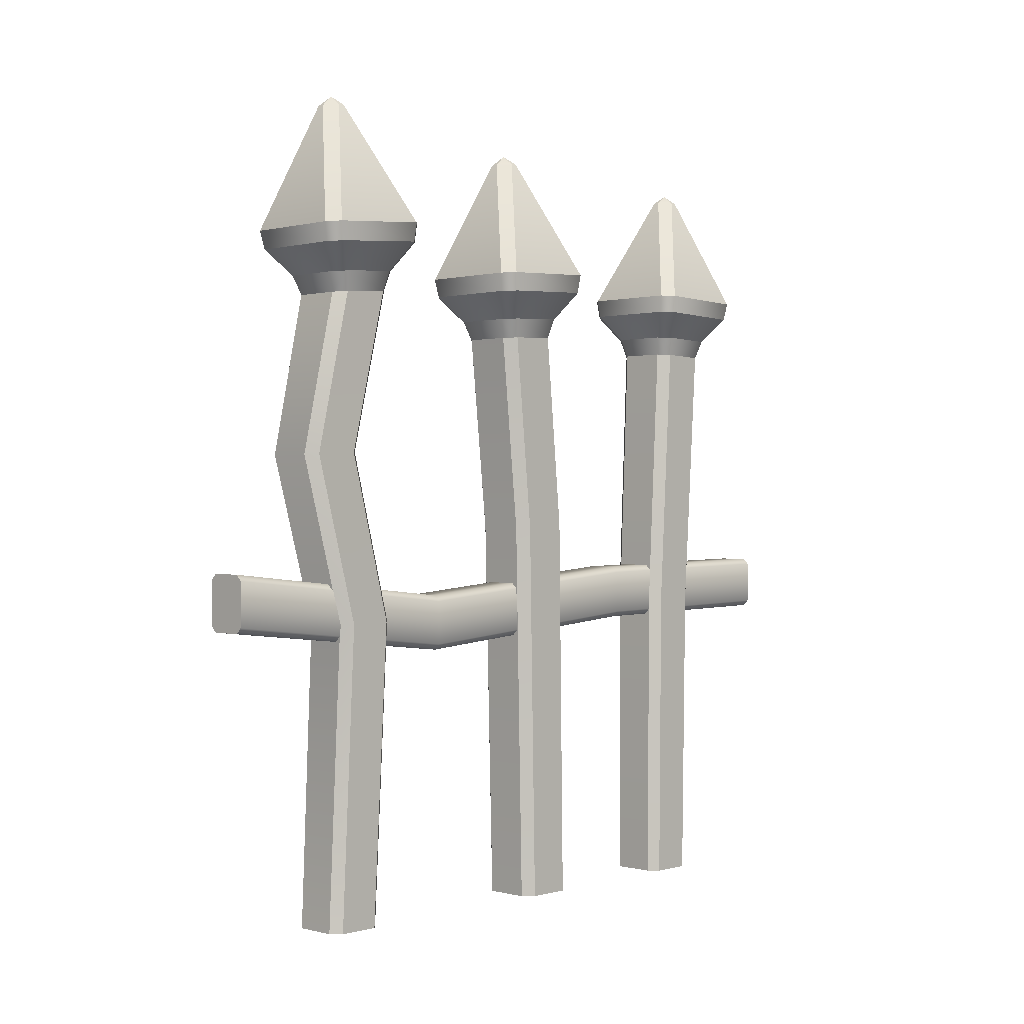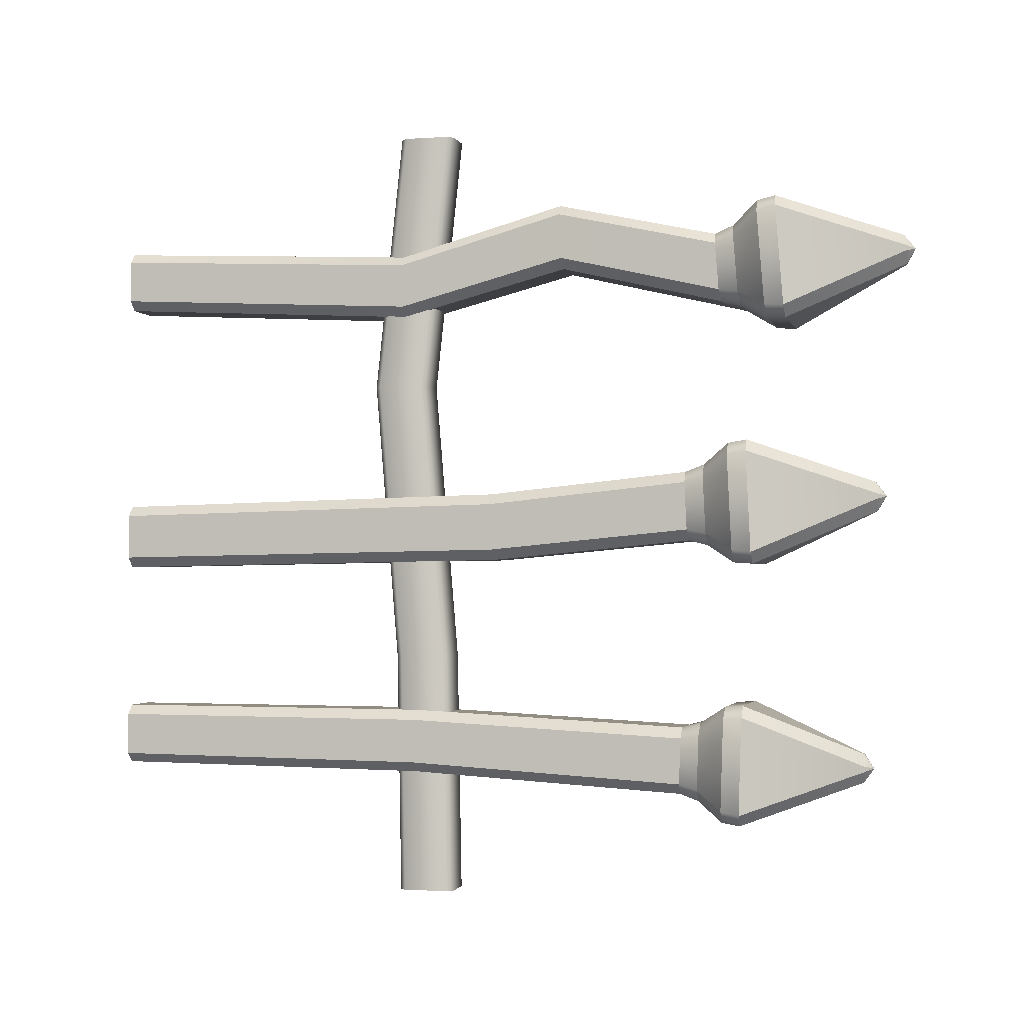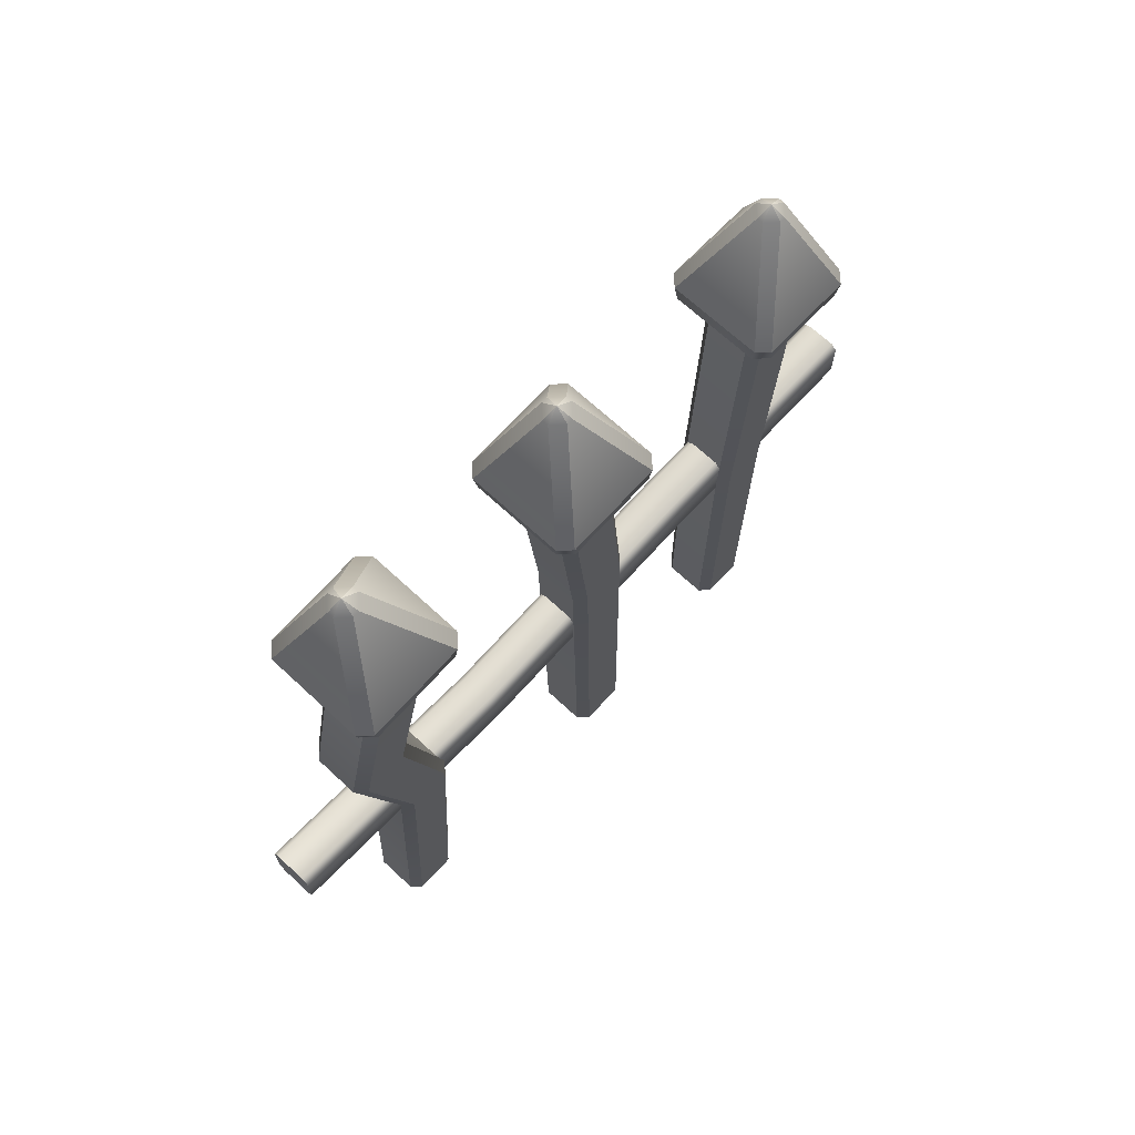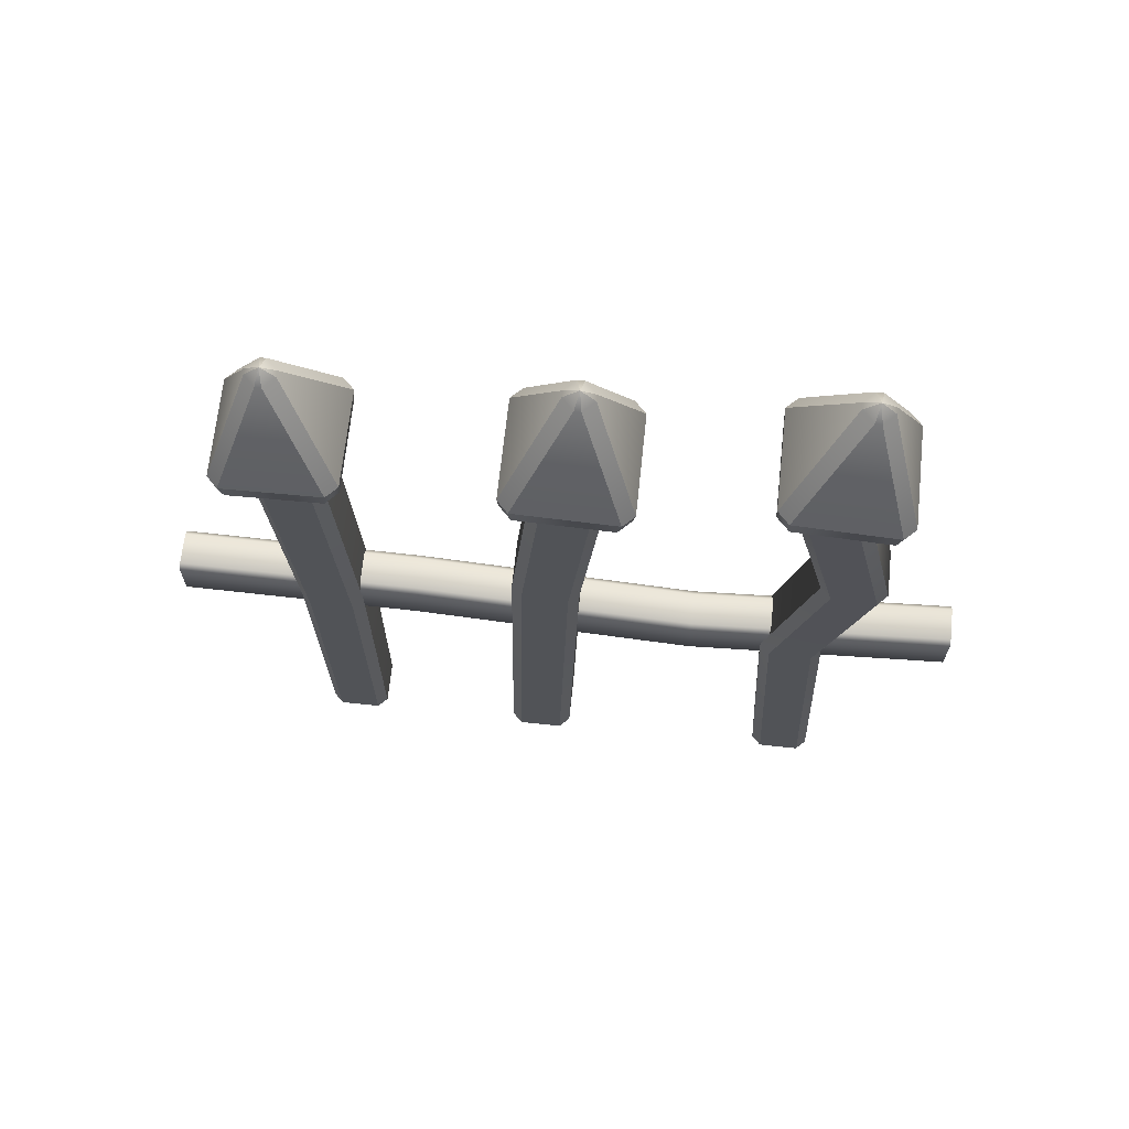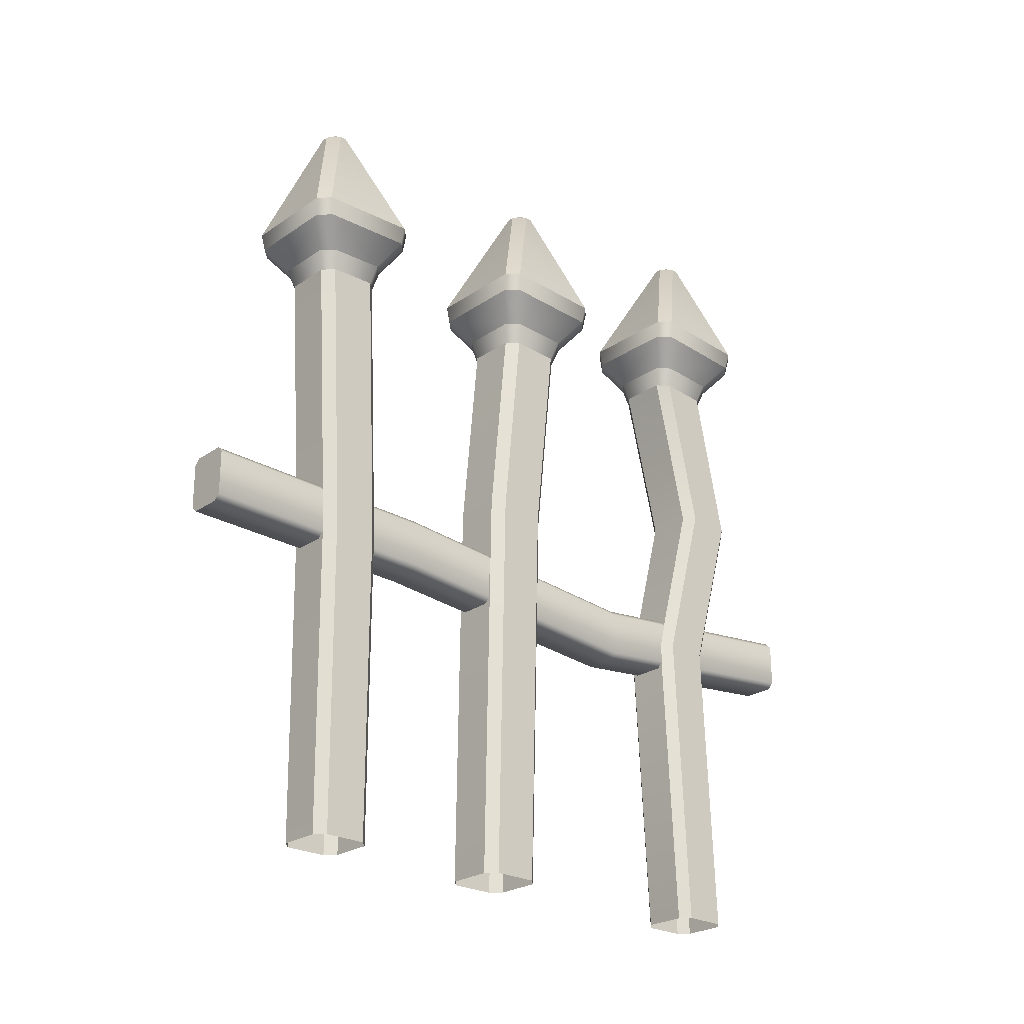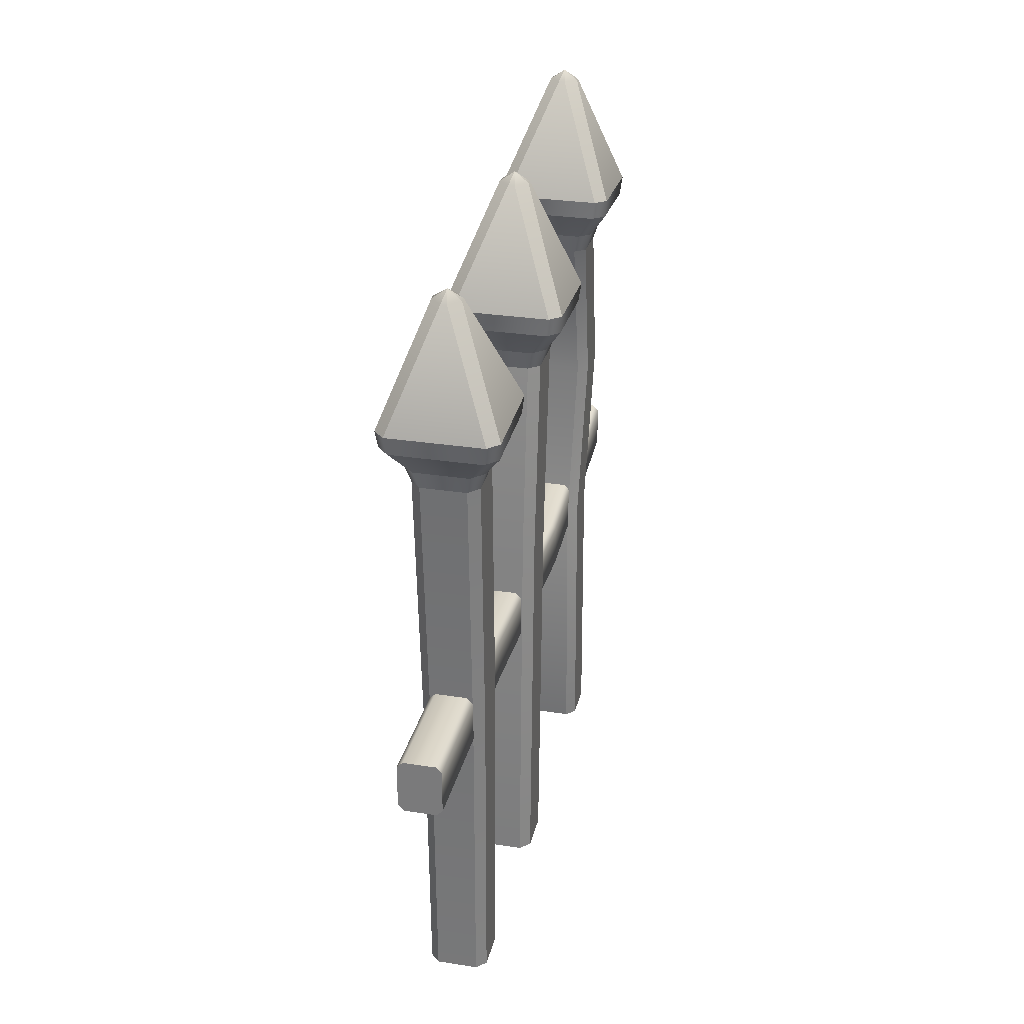
<metadata>
{"format":"obj","ext":"obj","renderer":"f3d","projection":"perspective","resolution":1024,"background":"white","views":[{"elev":0.2,"azim":44.0,"up":"+Y"},{"elev":-1.9,"azim":103.8,"up":"+Z"},{"elev":68.4,"azim":42.9,"up":"+Y"},{"elev":67.8,"azim":-83.9,"up":"+Y"},{"elev":-24.8,"azim":-131.9,"up":"+Y"},{"elev":29.4,"azim":-167.1,"up":"+Y"}]}
</metadata>
<code>
o Fence_3_2
v 0.02742 0.3812 -0.4569
v 0.02 0.3738 -0.4569
v 0.02 0.3738 0.5176
v -0.02742 0.3812 -0.4569
v 0.02742 0.4364 0.5176
v -0.02 0.4438 0.5176
v -0.02742 0.4364 -0.4569
v -0.02 0.4438 -0.4569
v 0.02742 0.3812 0.5176
v -0.02 0.3738 -0.4569
v -0.02742 0.3812 0.5176
v -0.02 0.3738 0.5176
v 0.02 0.4438 -0.4569
v 0.02742 0.4364 -0.4569
v 0.02 0.4438 0.5176
v -0.02742 0.4364 0.5176
v -0.02 0.3684 -0.156
v 0.02 0.4385 -0.156
v 0.02742 0.3759 -0.156
v 0.02 0.3684 -0.156
v -0.02742 0.3759 -0.156
v 0.02742 0.431 -0.156
v -0.02 0.4385 -0.156
v -0.02742 0.431 -0.156
v -0.02 0.3391 0.1941
v 0.02 0.4091 0.1941
v 0.02742 0.3465 0.1941
v -0.02742 0.4017 0.1941
v 0.02 0.3391 0.1941
v -0.02742 0.3465 0.1941
v 0.02742 0.4017 0.1941
v -0.02 0.4091 0.1941
v -0.0277 0 0.04019
v -0.04023 0 0.02767
v -0.02967 0.7481 0.07798
v -0.03522 0.7722 0.08664
v -0.0506 0.7729 0.07128
v -0.04308 0.7487 0.06458
v -0.04023 0 -0.02767
v -0.0277 0 -0.04019
v -0.0506 0.7762 0.000918
v -0.03522 0.777 -0.01445
v -0.02967 0.7521 -0.008093
v -0.04309 0.7515 0.005313
v 0.04023 0 0.02767
v 0.0277 0 0.04019
v 0.0506 0.7729 0.07128
v 0.03522 0.7722 0.08664
v 0.02966 0.7481 0.07798
v 0.04308 0.7487 0.06458
v 0.0277 0 -0.04019
v 0.04023 0 -0.02767
v 0.03522 0.777 -0.01445
v 0.0506 0.7762 0.000917
v 0.04308 0.7515 0.005313
v 0.02966 0.7521 -0.008093
v -0.07663 0.8298 0.1011
v -0.07397 0.8064 0.09624
v -0.05858 0.8057 0.1116
v -0.06236 0.8291 0.1154
v -0.07663 0.8357 -0.02346
v -0.06236 0.8363 -0.03771
v -0.05858 0.8126 -0.03616
v -0.07397 0.8119 -0.0208
v 0.06236 0.8363 -0.03771
v 0.07663 0.8357 -0.02346
v 0.07397 0.8119 -0.0208
v 0.05858 0.8126 -0.03616
v 0.07663 0.8298 0.1011
v 0.06236 0.8291 0.1154
v 0.05858 0.8057 0.1116
v 0.07397 0.8064 0.09624
v -0.01827 0.983 0.0499
v -0.004001 0.9823 0.06415
v -0 0.9956 0.04649
v -0.01827 0.9833 0.04191
v -0.004001 0.984 0.02765
v 0.004 0.984 0.02765
v 0.01827 0.9833 0.04191
v 0.01827 0.983 0.0499
v 0.004 0.9823 0.06415
v -0.02597 0 -0.2238
v -0.03772 0 -0.2356
v -0.02856 0.743 -0.2423
v -0.03391 0.7669 -0.2358
v -0.04872 0.7664 -0.2506
v -0.04149 0.7426 -0.2552
v -0.03772 0 -0.2875
v -0.02597 0 -0.2992
v -0.04872 0.7642 -0.3184
v -0.03391 0.7637 -0.3332
v -0.02856 0.7404 -0.3252
v -0.04149 0.7408 -0.3123
v 0.03772 0 -0.2356
v 0.02597 0 -0.2238
v 0.04872 0.7664 -0.2506
v 0.03391 0.7669 -0.2358
v 0.02856 0.743 -0.2423
v 0.04148 0.7426 -0.2552
v 0.02597 0 -0.2992
v 0.03772 0 -0.2875
v 0.03391 0.7637 -0.3332
v 0.04872 0.7642 -0.3184
v 0.04148 0.7408 -0.3123
v 0.02856 0.7404 -0.3252
v -0.07378 0.8232 -0.2263
v -0.07122 0.8004 -0.2292
v -0.05641 0.8009 -0.2144
v -0.06004 0.8237 -0.2126
v -0.07378 0.8194 -0.3463
v -0.06004 0.819 -0.3601
v -0.05641 0.7963 -0.3568
v -0.07122 0.7968 -0.342
v 0.06004 0.819 -0.3601
v 0.07378 0.8194 -0.3463
v 0.07122 0.7968 -0.342
v 0.05641 0.7963 -0.3568
v 0.07378 0.8232 -0.2263
v 0.06004 0.8237 -0.2126
v 0.05641 0.8009 -0.2144
v 0.07122 0.8004 -0.2292
v -0.01759 0.9663 -0.2871
v -0.003853 0.9668 -0.2734
v -1e-06 0.9783 -0.2914
v -0.01759 0.9661 -0.2948
v -0.003853 0.9657 -0.3085
v 0.003851 0.9657 -0.3085
v 0.01759 0.9661 -0.2948
v 0.01759 0.9663 -0.2871
v 0.003851 0.9668 -0.2734
v 0.02597 0 0.3039
v 0.03772 0 0.3156
v 0.02936 0.7936 0.2919
v 0.03486 0.8184 0.2864
v 0.05008 0.8172 0.3016
v 0.04265 0.7926 0.3052
v 0.03772 0 0.3676
v 0.02597 0 0.3793
v 0.05008 0.8117 0.3711
v 0.03486 0.8105 0.3863
v 0.02936 0.7869 0.3769
v 0.04265 0.7879 0.3637
v -0.03772 0 0.3156
v -0.02597 0 0.3039
v -0.05008 0.8172 0.3016
v -0.03486 0.8184 0.2864
v -0.02936 0.7936 0.2919
v -0.04265 0.7926 0.3052
v -0.02597 0 0.3793
v -0.03772 0 0.3676
v -0.03486 0.8105 0.3863
v -0.05008 0.8117 0.3711
v -0.04265 0.7879 0.3637
v -0.02936 0.7869 0.3769
v 0.07585 0.8767 0.2793
v 0.07321 0.8531 0.2812
v 0.05799 0.8543 0.266
v 0.06173 0.8779 0.2652
v 0.07585 0.867 0.4024
v 0.06173 0.8659 0.4165
v 0.05799 0.8428 0.412
v 0.07321 0.844 0.3968
v -0.06172 0.8659 0.4165
v -0.07585 0.867 0.4024
v -0.07321 0.844 0.3968
v -0.05799 0.8428 0.412
v -0.07585 0.8767 0.2793
v -0.06173 0.8779 0.2652
v -0.05799 0.8543 0.266
v -0.07321 0.8531 0.2812
v 0.01809 1.021 0.3486
v 0.00396 1.022 0.3346
v 0 1.033 0.3536
v 0.01809 1.02 0.3565
v 0.00396 1.019 0.3706
v -0.00396 1.019 0.3706
v -0.01808 1.02 0.3565
v -0.01809 1.021 0.3486
v -0.00396 1.022 0.3346
v 0.02798 0.5914 0.3395
v 0.04064 0.5908 0.3521
v 0.02798 0.5874 0.4206
v 0.04064 0.588 0.408
v -0.04064 0.588 0.408
v -0.02798 0.5874 0.4206
v -0.02798 0.5914 0.3395
v -0.04064 0.5908 0.3521
v 0.03918 0.3801 0.2965
v 0.02697 0.3784 0.3626
v -0.03918 0.3787 0.3504
v -0.02697 0.3804 0.2843
v 0.02697 0.3804 0.2843
v 0.03918 0.3787 0.3504
v -0.02697 0.3784 0.3626
v -0.03918 0.3801 0.2965
v -0.02902 0.4956 0.0522
v -0.04215 0.4963 0.03909
v -0.02902 0.4996 -0.032
v -0.04215 0.499 -0.01888
v 0.04215 0.499 -0.01888
v 0.02902 0.4996 -0.032
v 0.02902 0.4956 0.0522
v 0.04215 0.4963 0.03909
v -0.02727 0.3956 -0.2251
v -0.0396 0.3952 -0.2374
v -0.02727 0.3931 -0.3042
v -0.0396 0.3935 -0.2919
v 0.0396 0.3935 -0.2919
v 0.02726 0.3931 -0.3042
v 0.02726 0.3956 -0.2251
v 0.0396 0.3952 -0.2374
f 8 13 14
f 15 6 16
f 73 74 75
f 76 75 77
f 78 75 79
f 80 75 81
f 75 76 73
f 75 78 77
f 75 80 79
f 75 74 81
f 122 123 124
f 125 124 126
f 127 124 128
f 129 124 130
f 124 125 122
f 124 127 126
f 124 129 128
f 124 123 130
f 171 172 173
f 174 173 175
f 176 173 177
f 178 173 179
f 173 174 171
f 173 176 175
f 173 178 177
f 173 172 179
f 1 2 4
f 2 10 4
f 7 8 14
f 11 12 9
f 12 3 9
f 5 15 16
f 20 17 10 2
f 4 7 14 1
f 121 116 115 118
f 159 174 175 160
f 178 179 168 167
f 19 22 31 27
f 208 211 94 101
f 30 25 12 11
f 19 20 2 1
f 208 104 99 211
f 60 59 71 70
f 30 21 17 25
f 84 87 205 204
f 190 195 143 150
f 83 205 207 88
f 3 12 25 29
f 53 68 67 54
f 87 93 207 205
f 32 6 15 26
f 8 23 18 13
f 11 16 28 30
f 21 30 28 24
f 161 160 163 166
f 132 188 193 137
f 26 15 5 31
f 9 27 31 5
f 131 144 191 192
f 41 37 58 64
f 135 156 162 139
f 103 116 121 96
f 134 135 136 133
f 108 85 97 120
f 172 158 168 179
f 33 46 202 196
f 146 147 148 145
f 68 53 42 63
f 71 59 36 48
f 176 163 160 175
f 36 37 38 35
f 48 49 50 47
f 152 153 154 151
f 139 140 141 142
f 164 165 166 163
f 70 71 72 69
f 58 59 60 57
f 196 35 38 197
f 43 198 199 44
f 47 50 55 54
f 197 199 39 34
f 99 104 103 96
f 196 197 34 33
f 87 86 90 93
f 202 46 45 203
f 91 102 105 92
f 186 191 195 187
f 67 66 69 72
f 180 181 188 192
f 106 110 113 107
f 57 60 74 73
f 155 158 172 171
f 81 70 69 80
f 108 107 86 85
f 130 119 118 129
f 163 176 177 164
f 111 110 125 126
f 66 65 78 79
f 92 105 209 206
f 54 67 72 47
f 104 208 209 105
f 145 152 165 170
f 128 129 118 115
f 194 189 182 185
f 107 108 109 106
f 69 66 79 80
f 164 177 178 167
f 127 114 111 126
f 42 43 44 41
f 32 23 24 28
f 53 54 55 56
f 91 92 93 90
f 62 63 64 61
f 160 161 162 159
f 112 113 110 111
f 156 157 158 155
f 23 8 7 24
f 134 133 147 146
f 21 4 10 17
f 181 183 193 188
f 206 89 88 207
f 49 48 36 35
f 101 100 209 208
f 139 142 136 135
f 65 68 63 62
f 159 162 156 155
f 158 157 169 168
f 164 167 170 165
f 145 170 169 146
f 115 114 127 128
f 59 58 37 36
f 112 91 90 113
f 151 166 165 152
f 56 201 198 43
f 196 202 49 35
f 40 198 201 51
f 82 204 205 83
f 169 157 134 146
f 140 161 166 151
f 74 60 70 81
f 86 107 113 90
f 159 155 171 174
f 18 22 14 13
f 77 78 65 62
f 57 73 76 61
f 102 91 112 117
f 106 122 125 110
f 97 98 99 96
f 27 29 20 19
f 104 105 102 103
f 26 31 22 18
f 119 120 121 118
f 202 203 50 49
f 200 201 56 55
f 65 66 67 68
f 184 185 154 153
f 153 148 187 184
f 87 84 85 86
f 152 145 148 153
f 197 38 44 199
f 85 84 98 97
f 55 50 203 200
f 190 184 187 195
f 61 64 58 57
f 111 114 117 112
f 184 190 194 185
f 120 119 109 108
f 47 72 71 48
f 102 117 116 103
f 140 139 162 161
f 106 109 123 122
f 41 64 63 42
f 157 156 135 134
f 96 121 120 97
f 76 77 62 61
f 43 42 53 56
f 151 154 141 140
f 37 41 44 38
f 180 133 136 181
f 123 109 119 130
f 95 94 211 210
f 181 136 142 183
f 182 141 154 185
f 100 89 206 209
f 32 28 16 6
f 186 180 192 191
f 27 9 3 29
f 150 149 194 190
f 189 193 183 182
f 186 187 148 147
f 141 182 183 142
f 131 192 188 132
f 144 143 195 191
f 189 138 137 193
f 1 14 22 19
f 168 169 170 167
f 82 95 210 204
f 116 117 114 115
f 189 194 149 138
f 40 39 199 198
f 200 52 51 201
f 98 210 211 99
f 4 21 24 7
f 52 200 203 45
f 180 186 147 133
f 206 207 93 92
f 84 204 210 98
f 23 32 26 18
f 9 5 16 11
f 29 25 17 20

</code>
